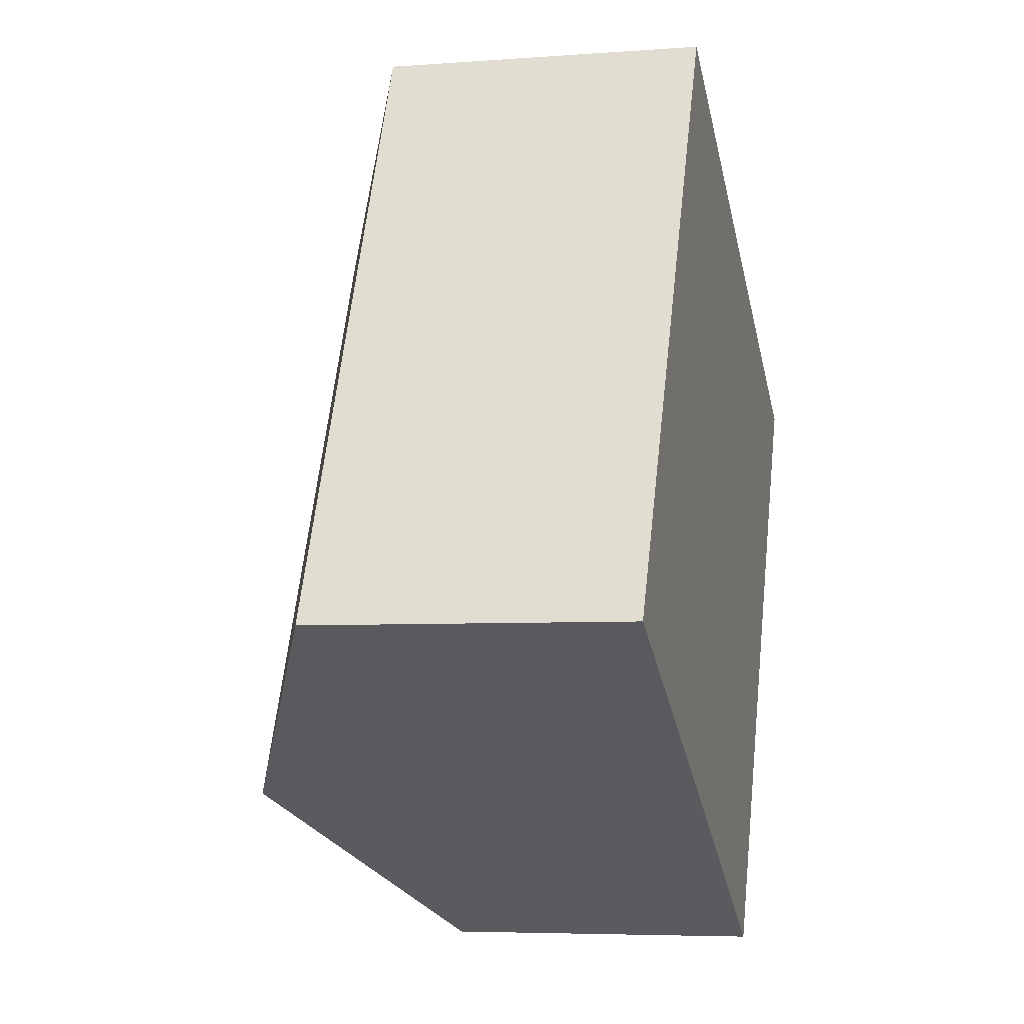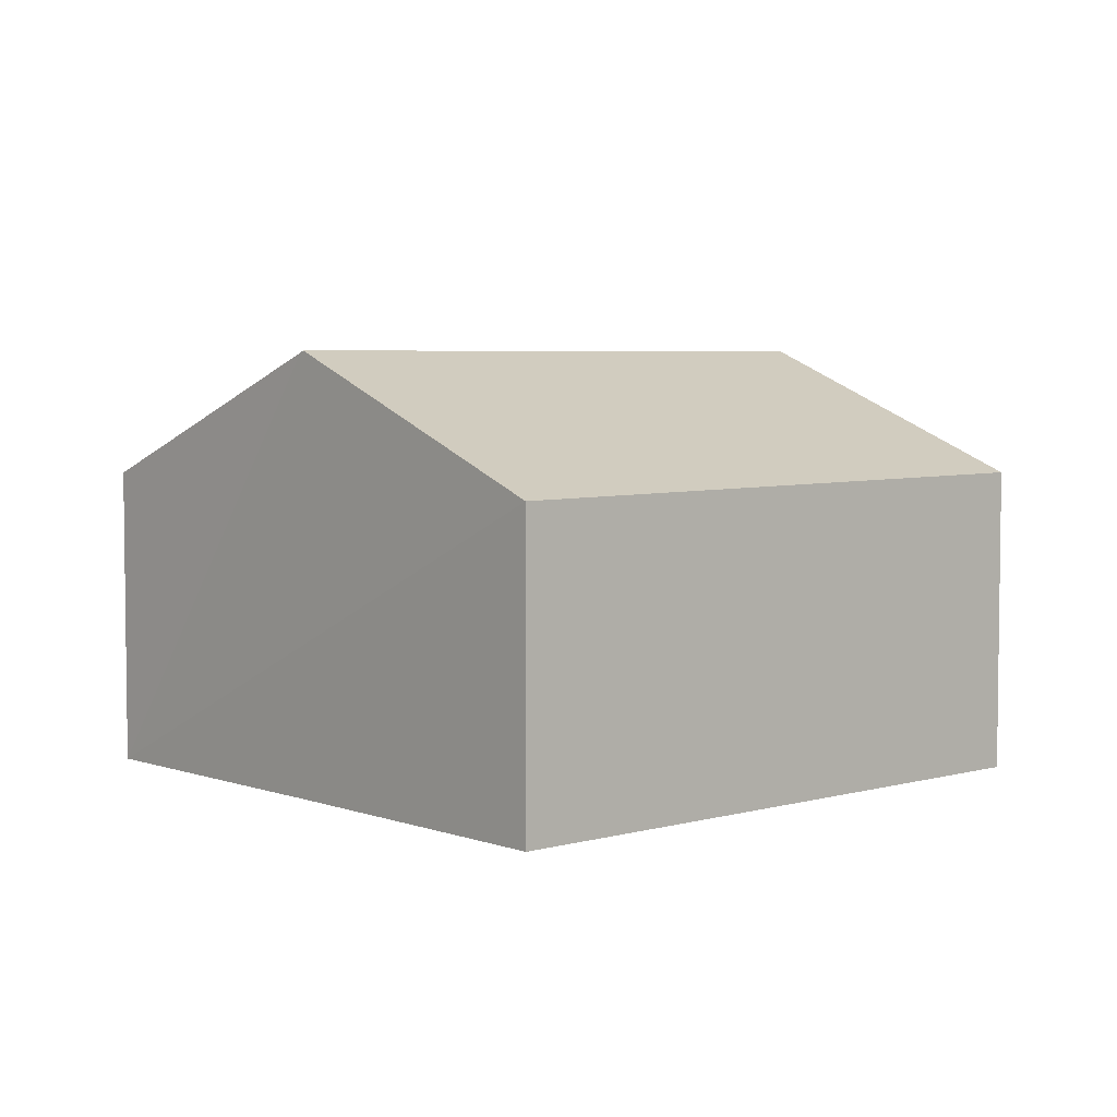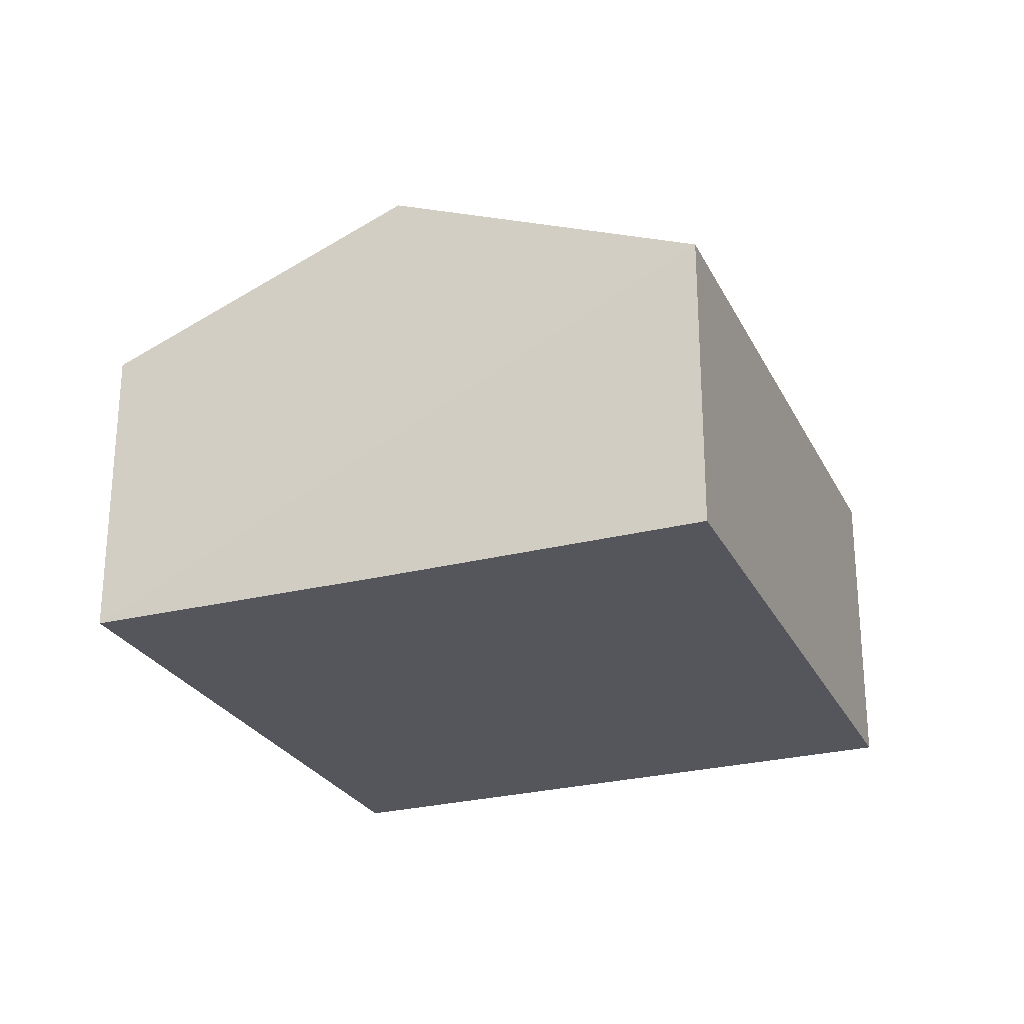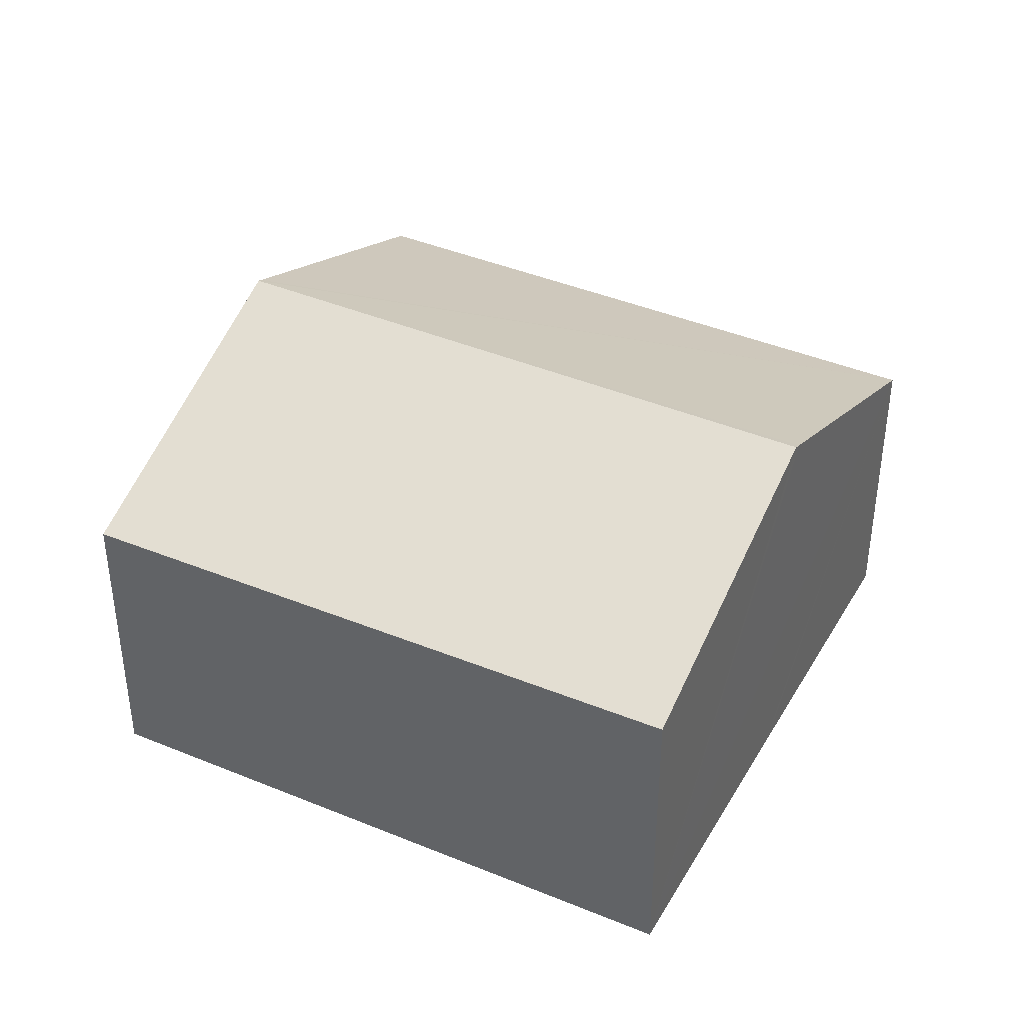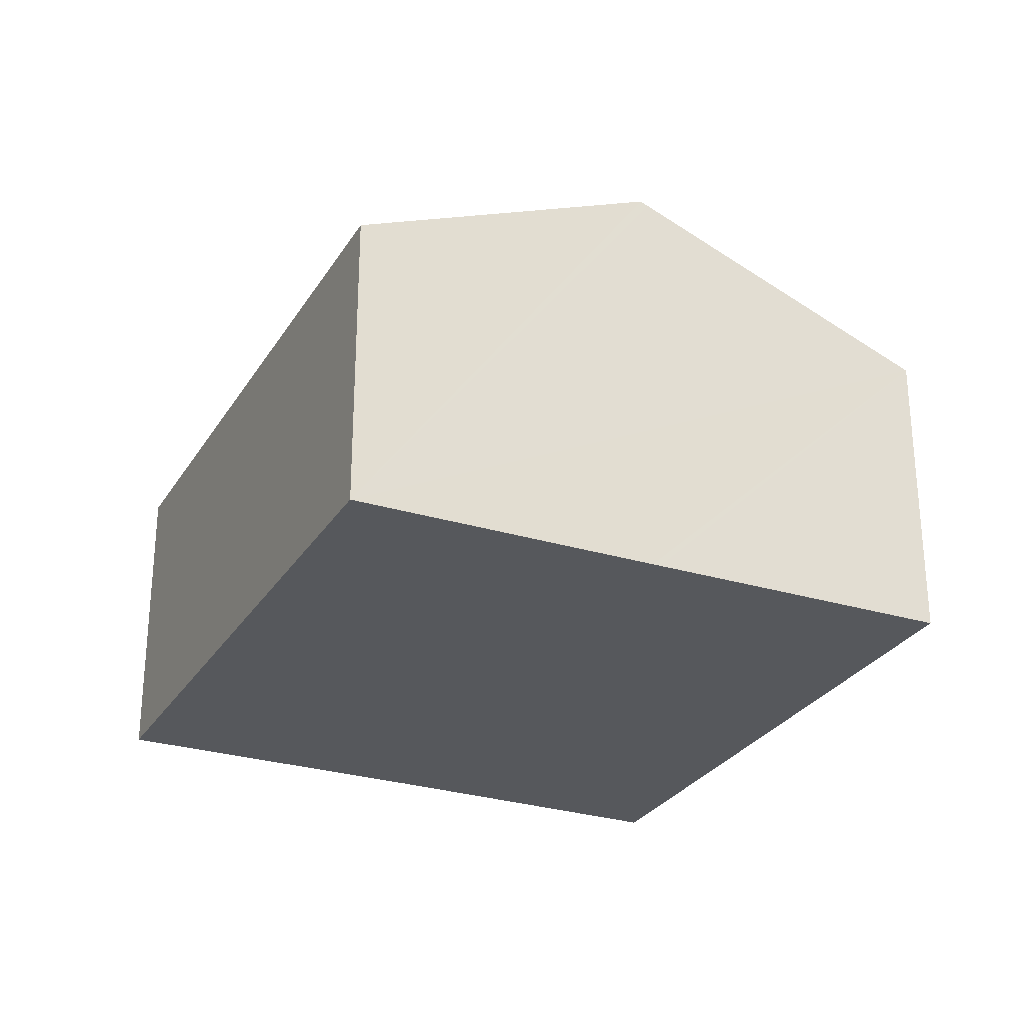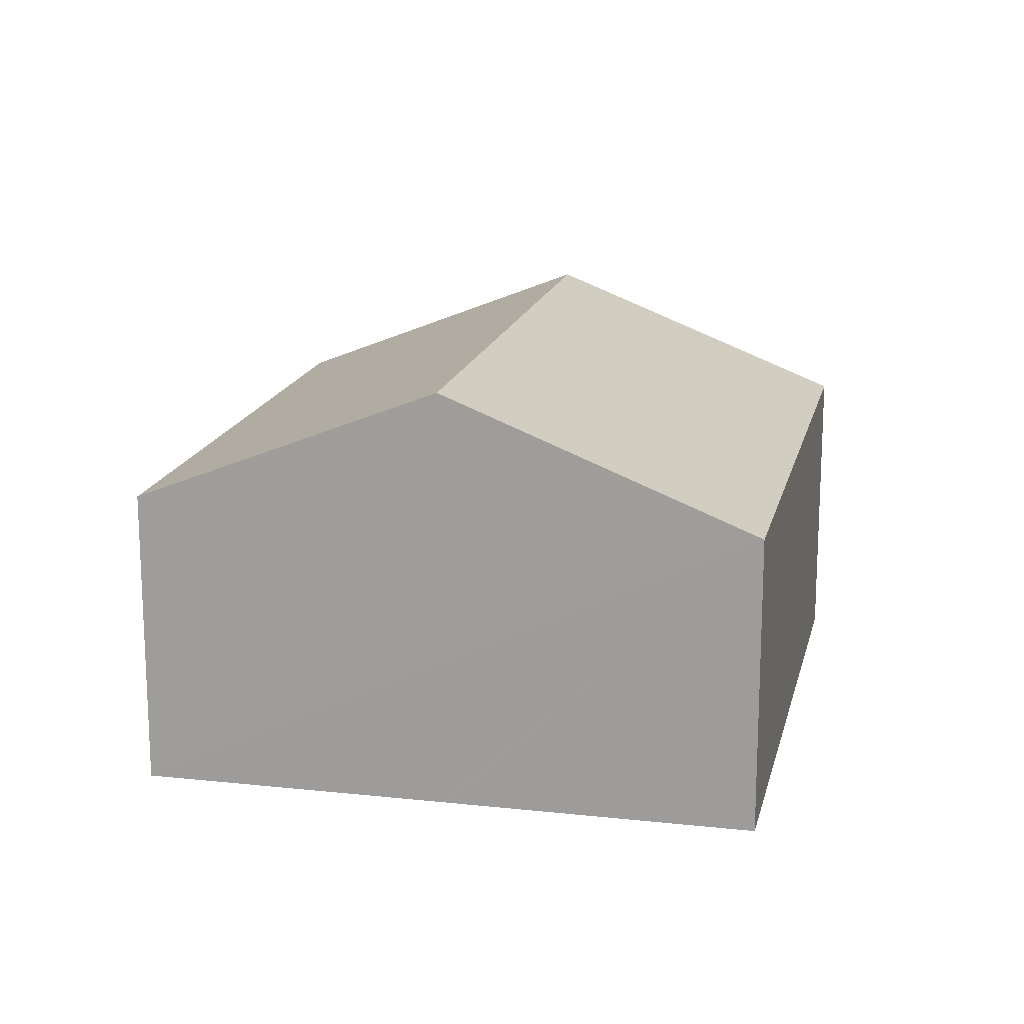
<metadata>
{"format":"obj","ext":"obj","renderer":"f3d","projection":"perspective","resolution":1024,"background":"white","views":[{"elev":-5.4,"azim":-76.6,"up":"+Z"},{"elev":4.8,"azim":-103.8,"up":"+Y"},{"elev":-26.2,"azim":-130.6,"up":"+Y"},{"elev":40.1,"azim":-35.2,"up":"+Y"},{"elev":-27.9,"azim":2.3,"up":"+Y"},{"elev":16.5,"azim":39.8,"up":"+Y"}]}
</metadata>
<code>
v  5.285 3.817 3.792
v  2.573 3.847 -1.333
v  5.218 3.847 3.826
v  7.78 2.71 2.514
v  2.612 3.829 -1.353
v  5.112 2.71 -2.688
v  0 2.702 1.655e-16
v  2.717 2.735 5.115
v  5.112 1.646e-16 -2.688
v  2.612 8.285e-17 -1.353
v  2.573 8.162e-17 -1.333
v  0 0 0
v  2.717 -3.132e-16 5.115
v  5.218 -2.343e-16 3.826
v  5.285 -2.322e-16 3.792
v  7.78 -1.539e-16 2.514
g defaultobject
f 1 2 3
f 2 1 4
f 2 4 5
f 5 4 6
f 7 3 2
f 3 7 8
f 9 5 6
f 5 9 2
f 2 9 7
f 7 9 10
f 7 10 11
f 7 11 12
f 7 13 8
f 13 7 12
f 13 3 8
f 3 13 1
f 1 13 4
f 4 13 14
f 4 14 15
f 4 15 16
f 16 6 4
f 6 16 9
f 11 13 12
f 13 11 10
f 13 10 9
f 13 9 14
f 14 9 16
f 14 16 15

</code>
